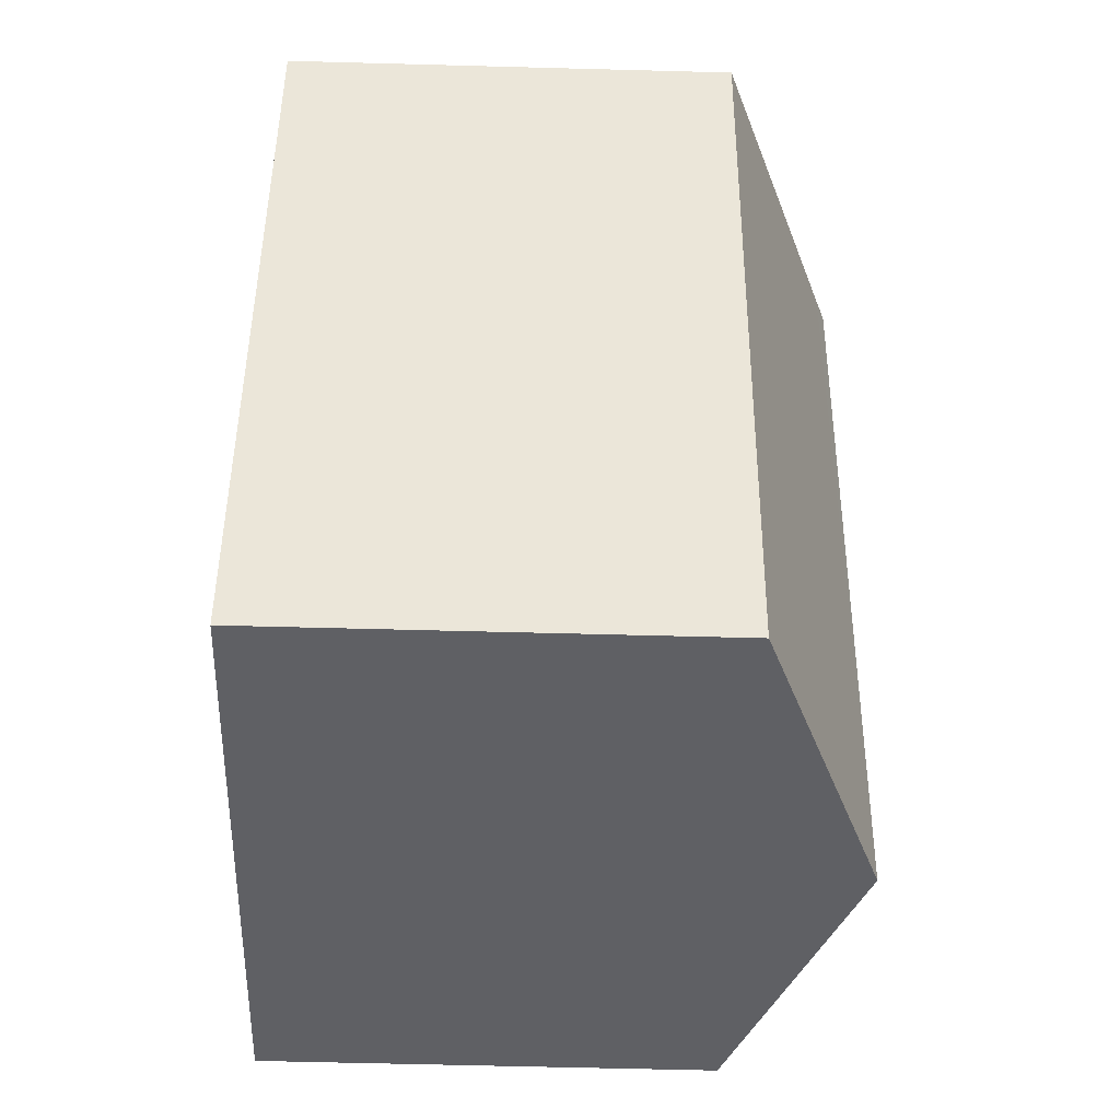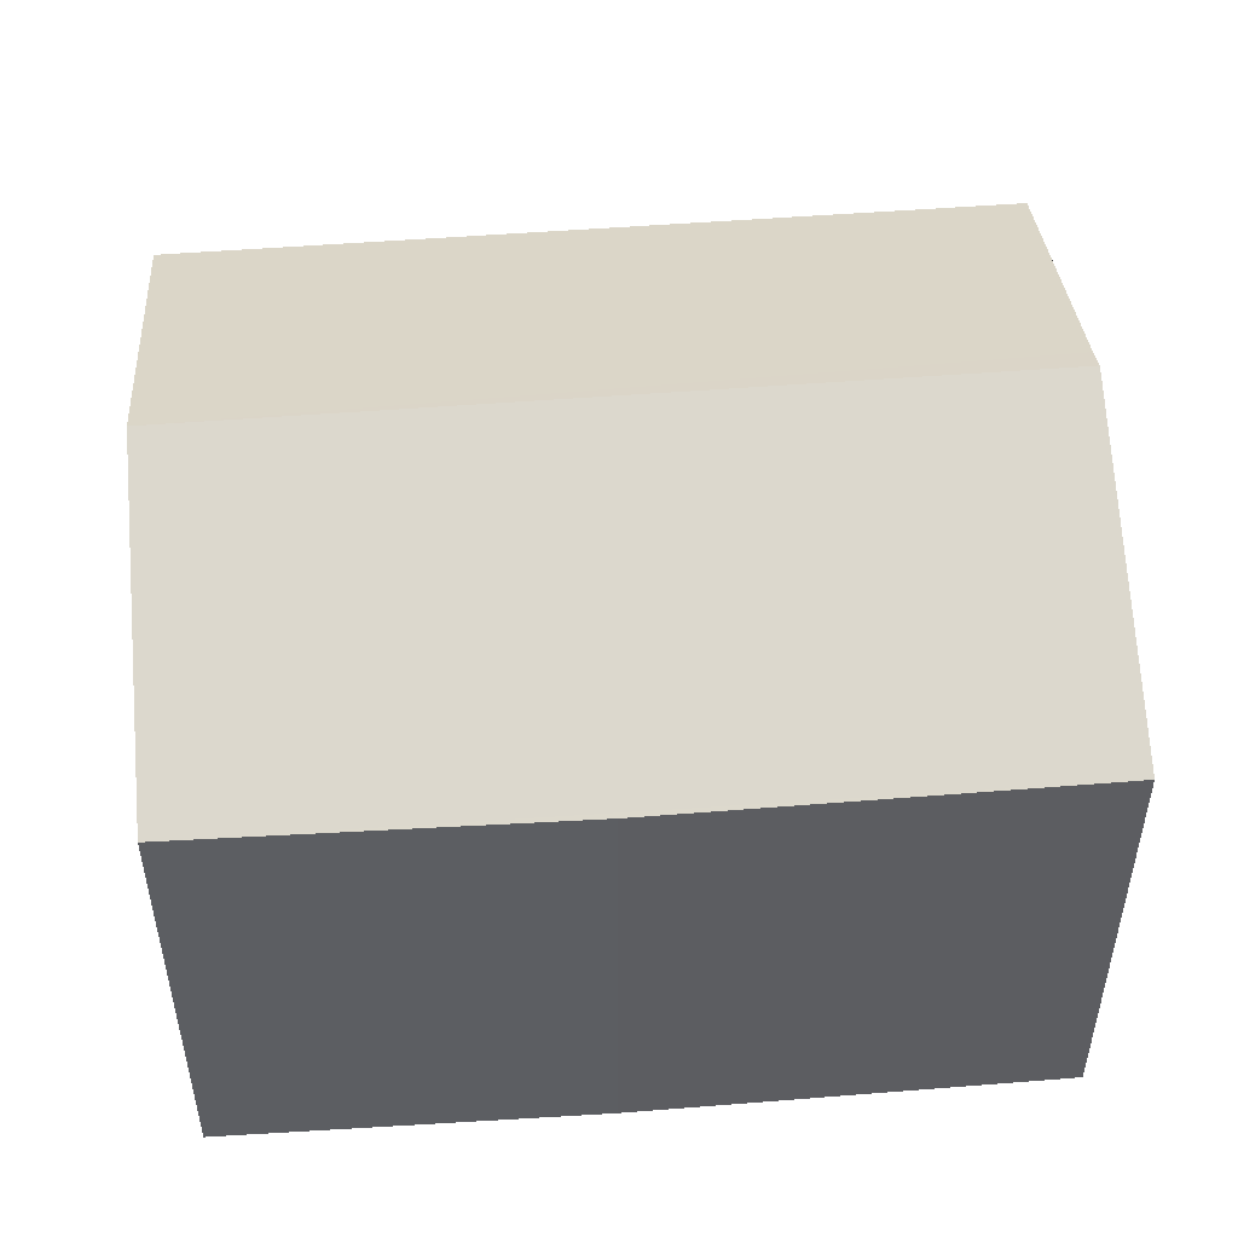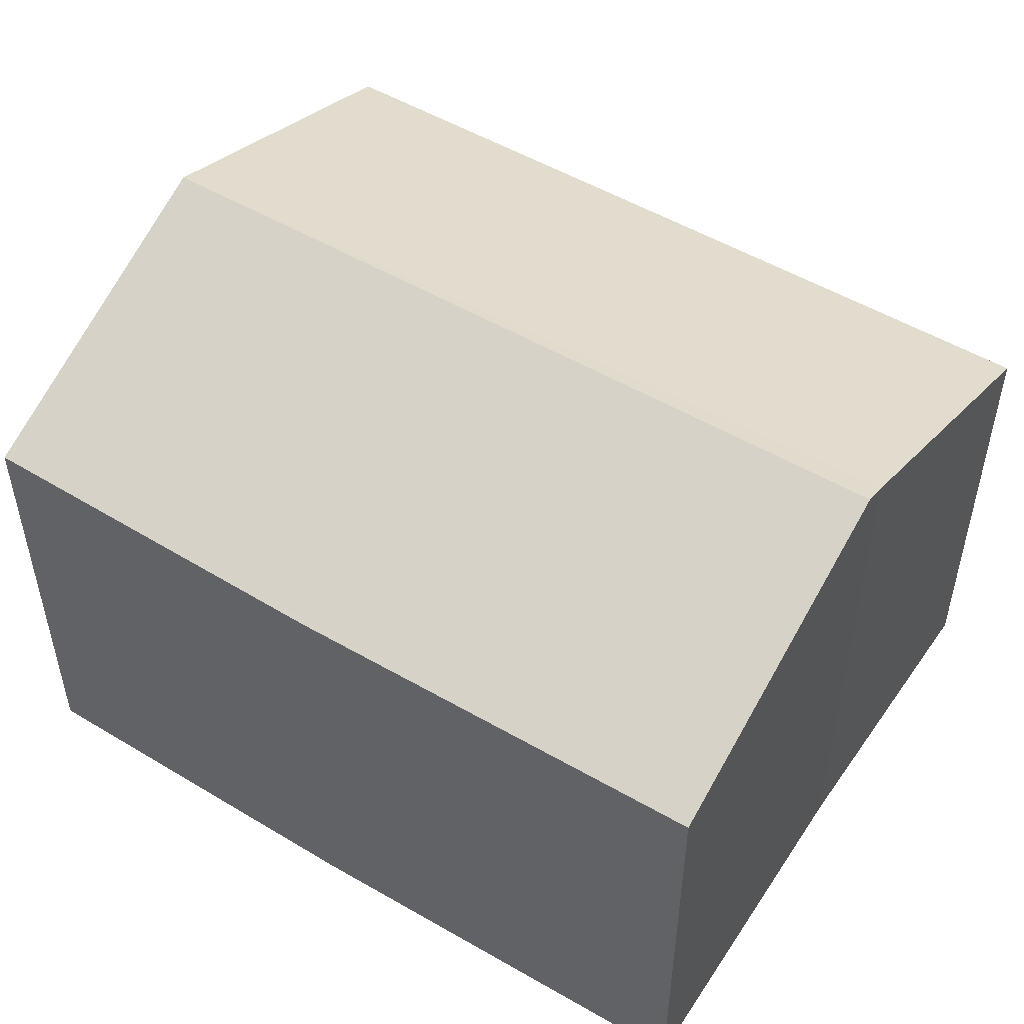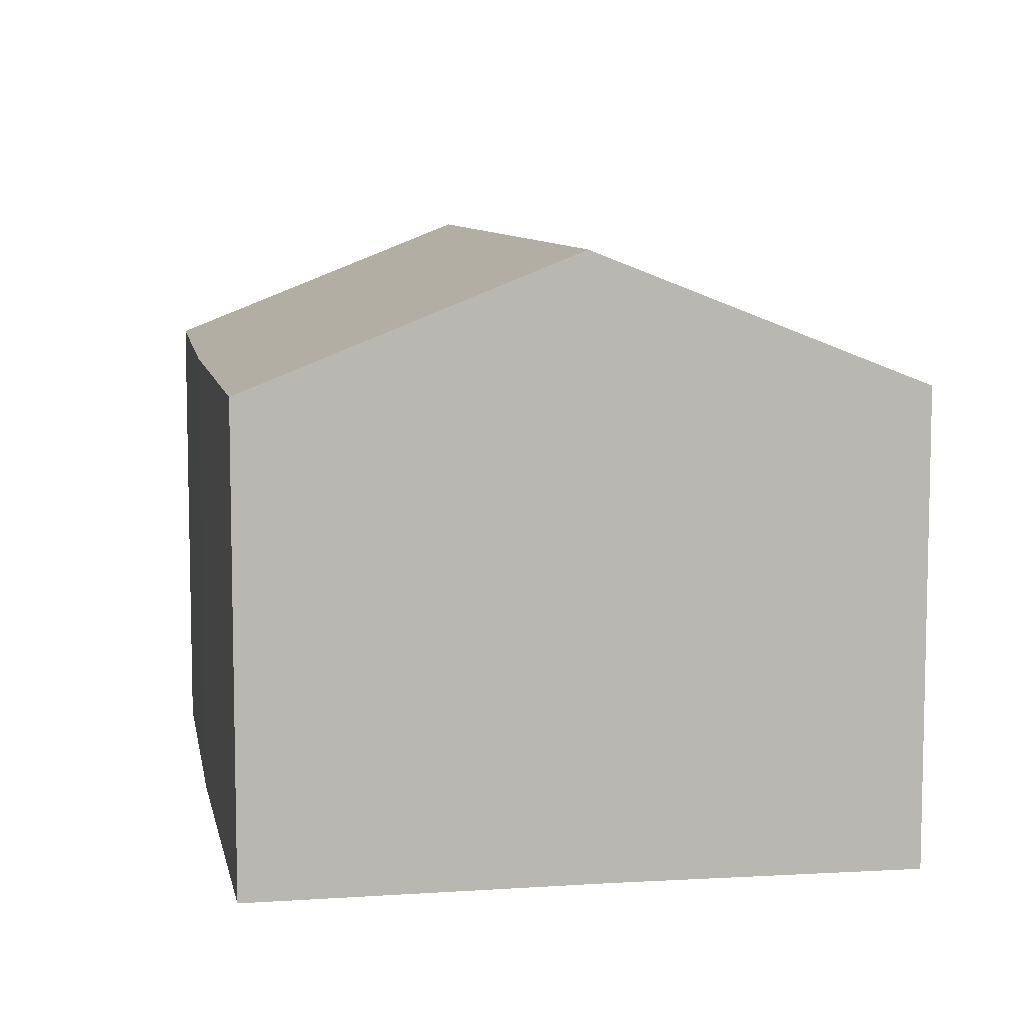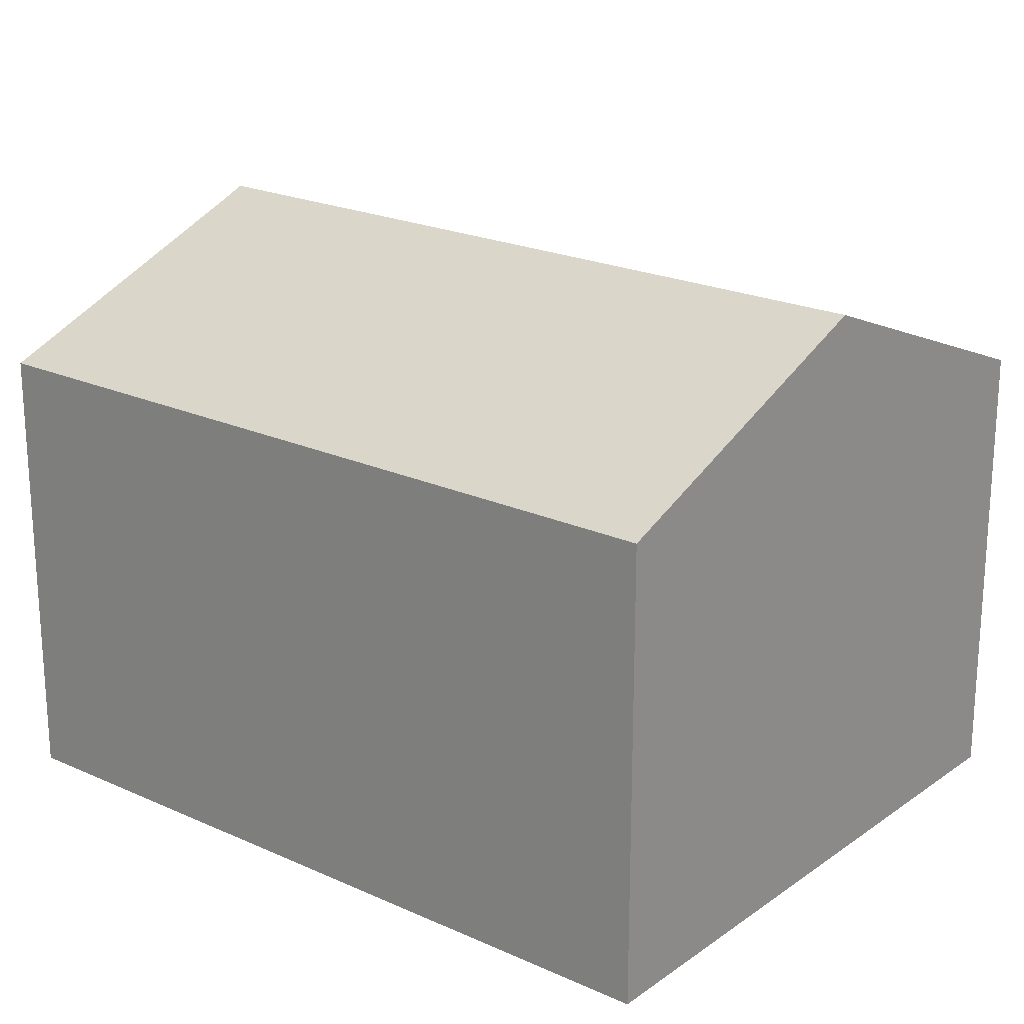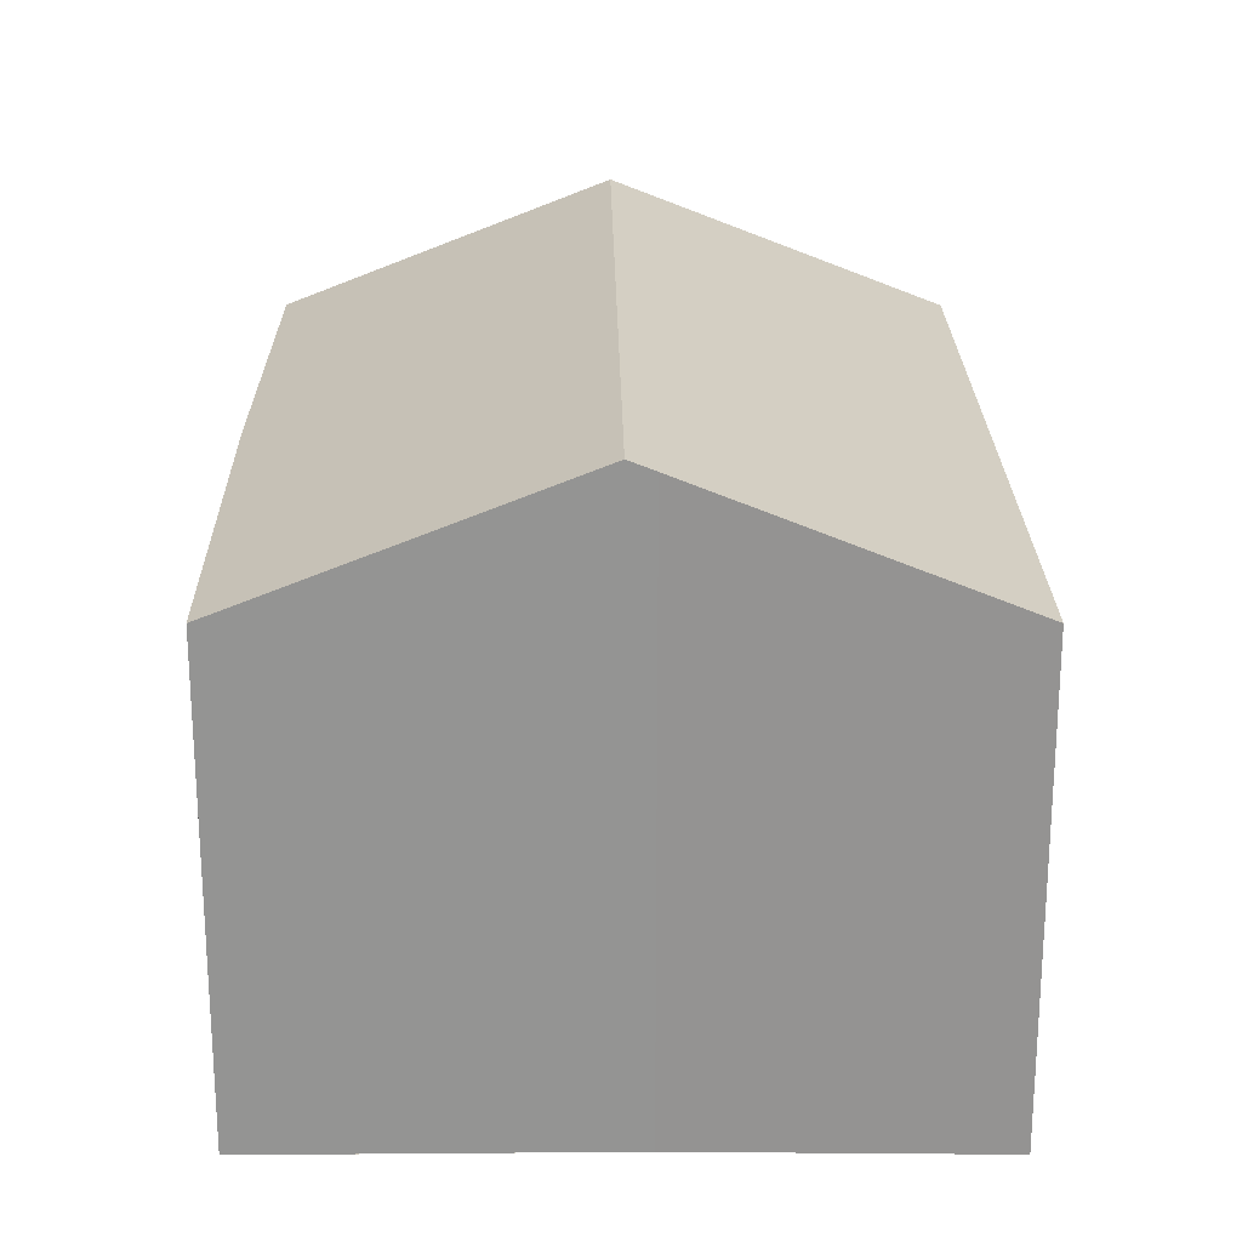
<metadata>
{"format":"obj","ext":"obj","renderer":"f3d","projection":"perspective","resolution":1024,"background":"white","views":[{"elev":-58.5,"azim":88.4,"up":"+Z"},{"elev":51.5,"azim":-80.3,"up":"+Y"},{"elev":52.5,"azim":-43.4,"up":"+Y"},{"elev":8.3,"azim":3.9,"up":"+Y"},{"elev":21.6,"azim":143.2,"up":"+Y"},{"elev":23.1,"azim":13.6,"up":"+Y"}]}
</metadata>
<code>
v  5.101 9.755 -1.288
v  13.61 7.645 10.14
v  10.31 7.645 -2.603
v  8.771 9.594 11.24
v  8.376 9.755 11.34
v  3.185 7.65 12.68
v  0 7.688 4.708e-16
v  1.418 7.643 5.935
v  4.104 8.022 12.44
v  0.831 8.025 -0.21
v  0 0 0
v  0.831 1.286e-17 -0.21
v  5.101 7.887e-17 -1.288
v  10.31 1.594e-16 -2.603
v  1.418 -3.634e-16 5.935
v  3.185 -7.762e-16 12.68
v  8.771 -6.884e-16 11.24
v  4.104 -7.618e-16 12.44
v  8.376 -6.946e-16 11.34
v  13.61 -6.21e-16 10.14
g defaultobject
f 1 2 3
f 2 1 4
f 4 1 5
f 6 7 8
f 7 6 9
f 7 9 10
f 10 9 1
f 1 9 5
f 10 11 7
f 11 10 1
f 11 1 3
f 11 3 12
f 12 3 13
f 13 3 14
f 11 8 7
f 8 11 15
f 8 16 6
f 16 8 15
f 16 9 6
f 9 16 5
f 5 16 4
f 4 16 17
f 17 16 18
f 17 18 19
f 17 2 4
f 2 17 20
f 20 3 2
f 3 20 14
f 15 18 16
f 18 15 19
f 19 15 17
f 17 15 20
f 20 15 11
f 20 11 13
f 20 13 14
f 13 11 12

</code>
